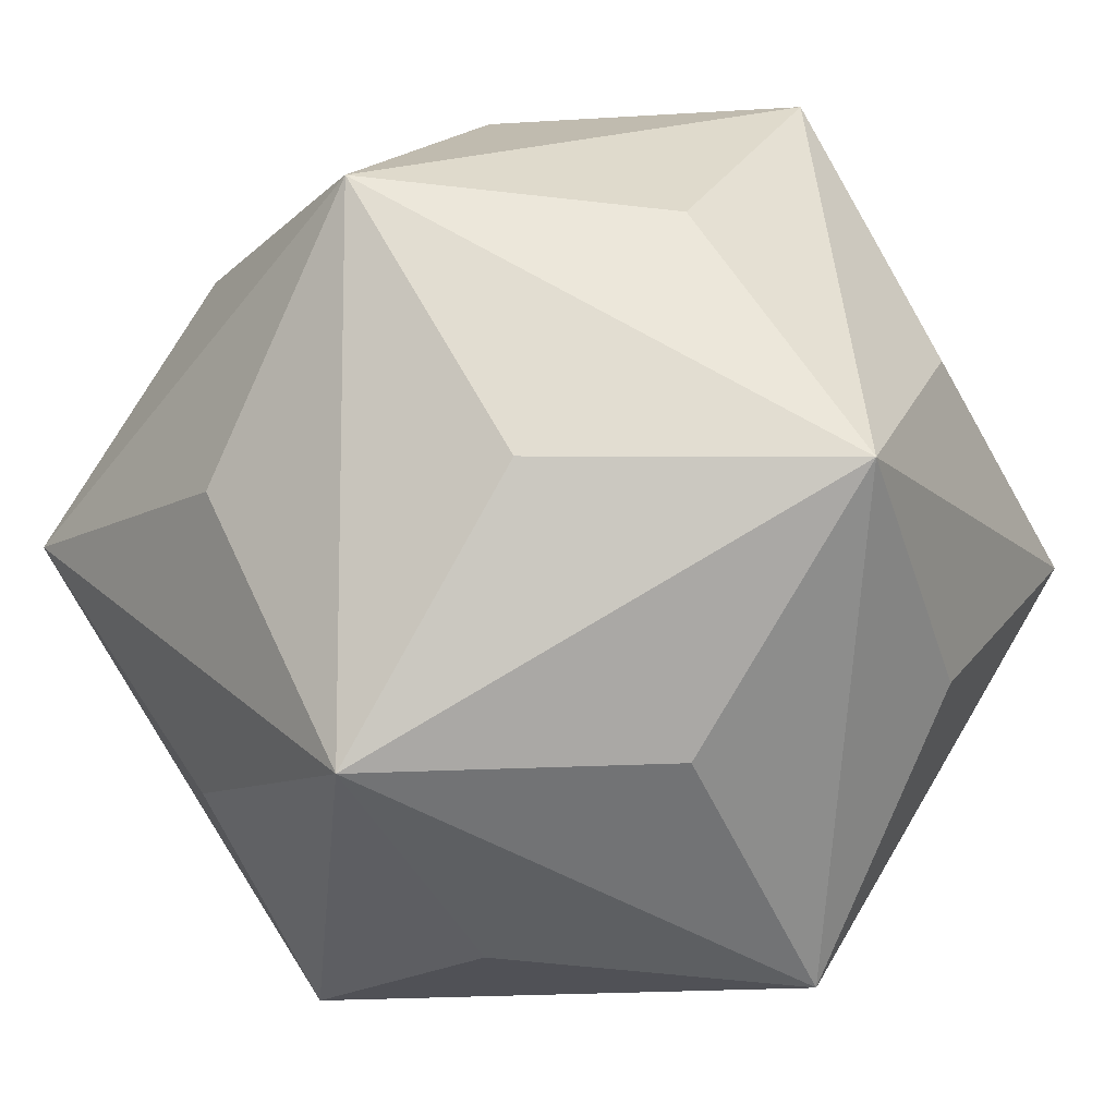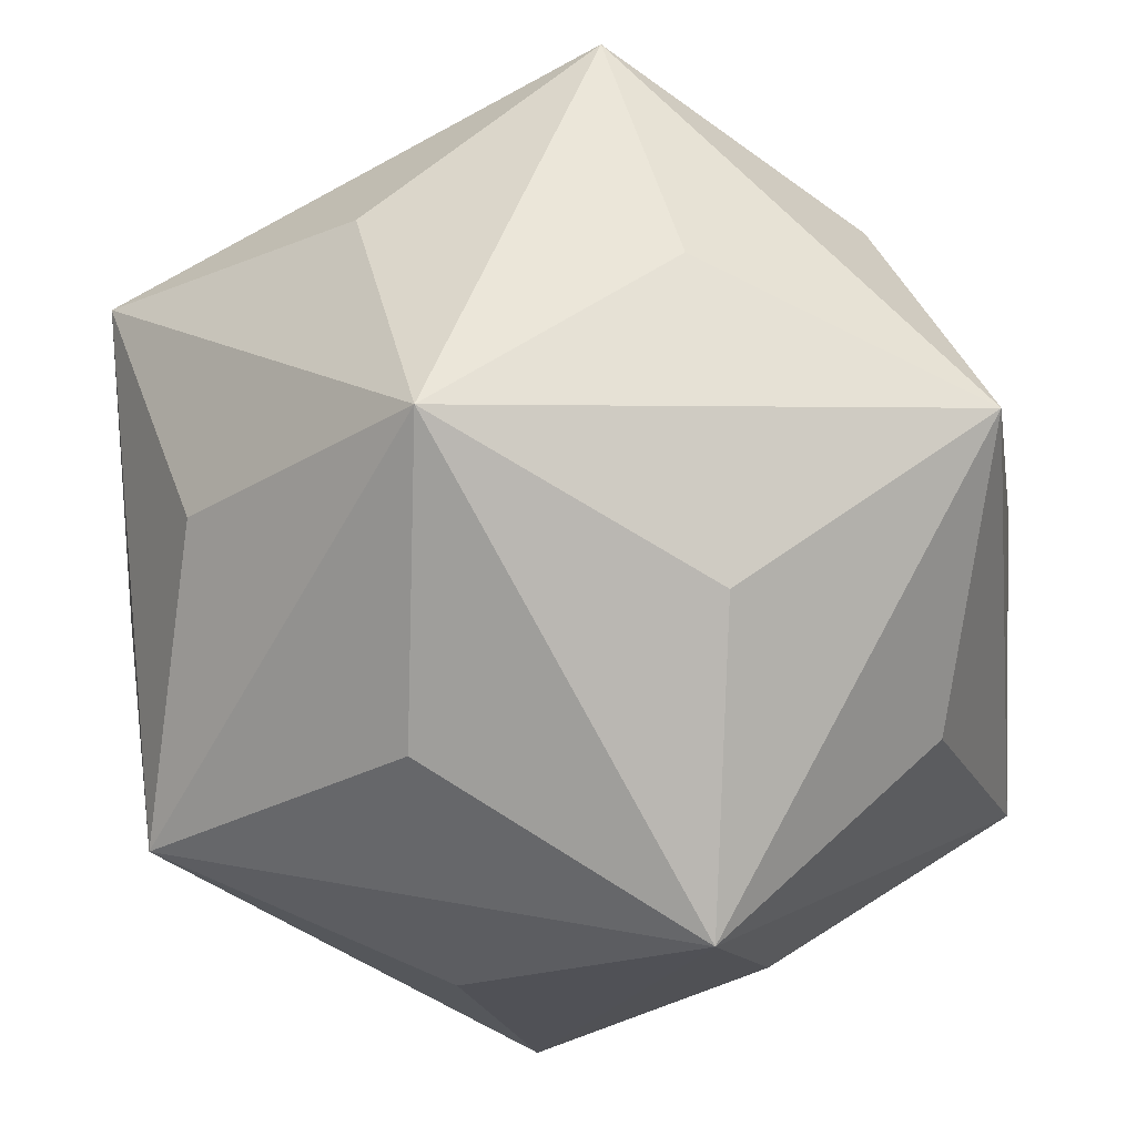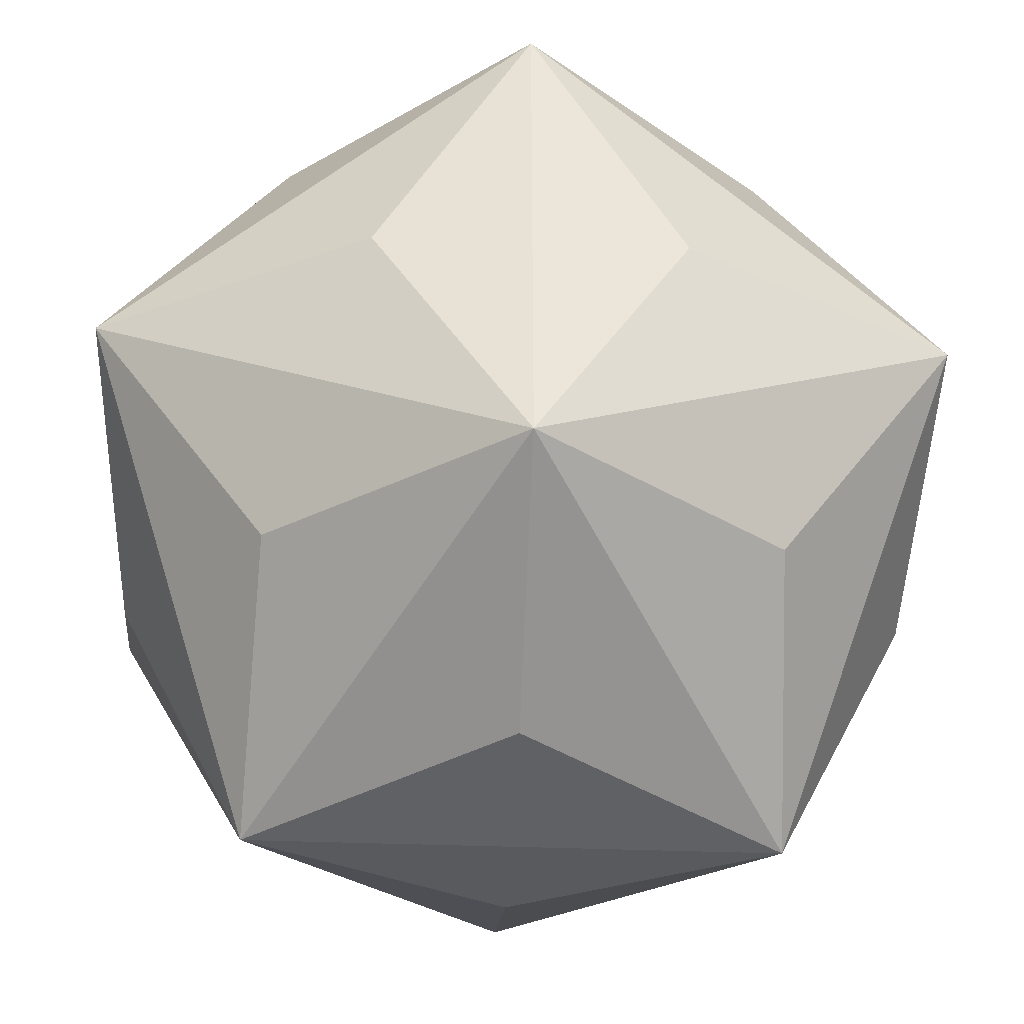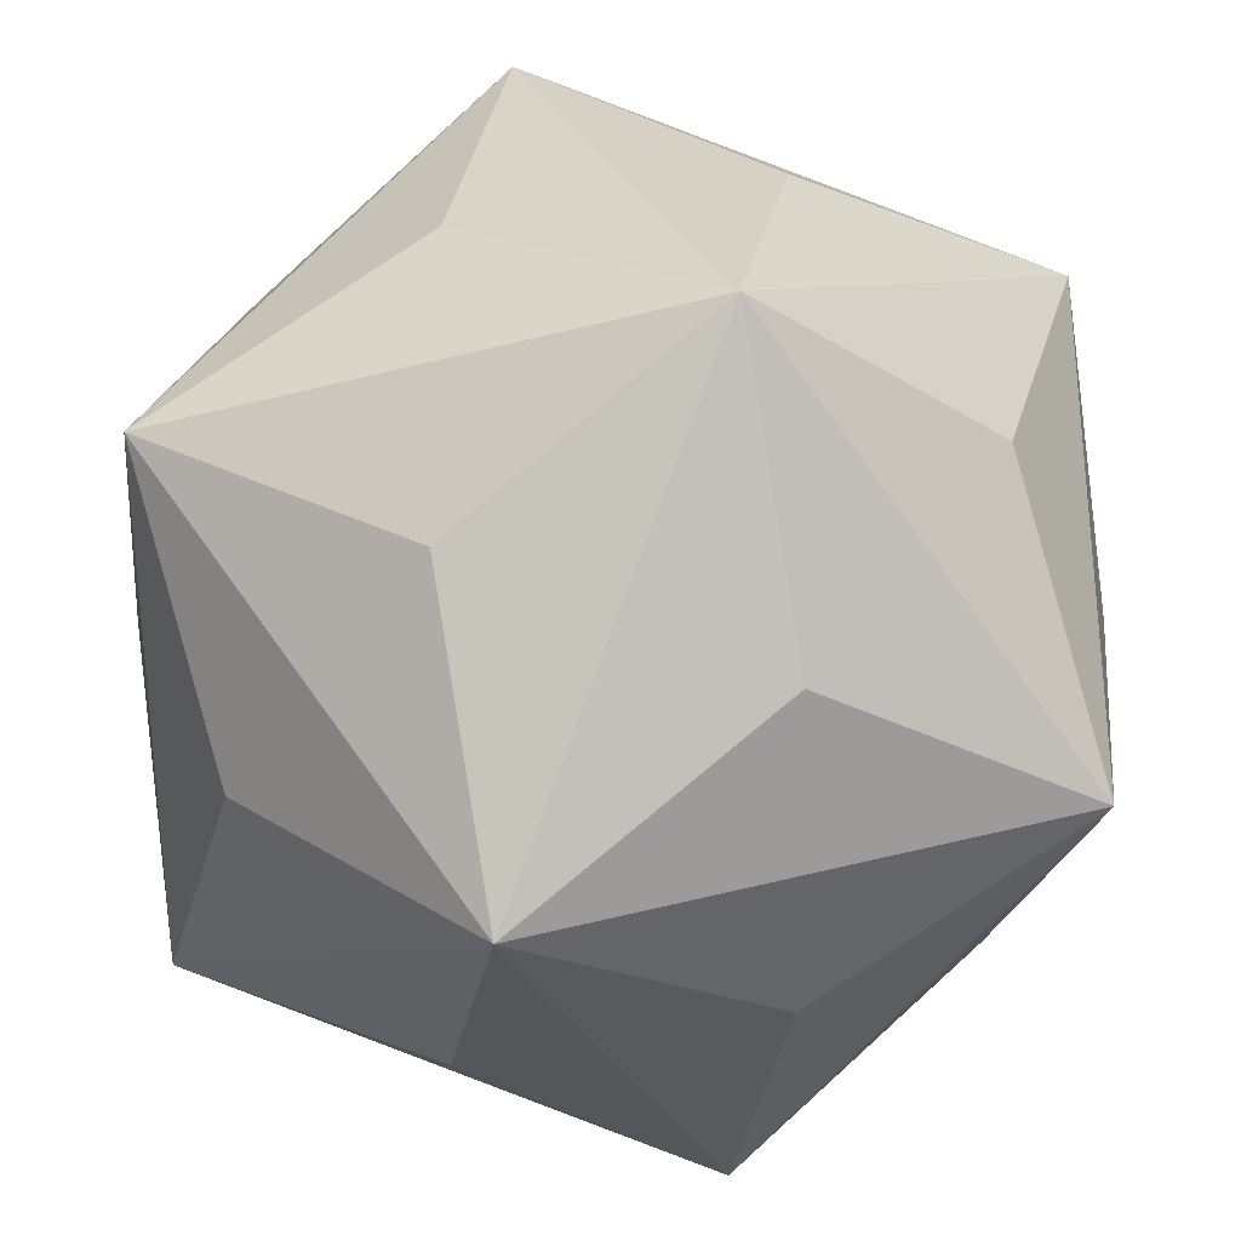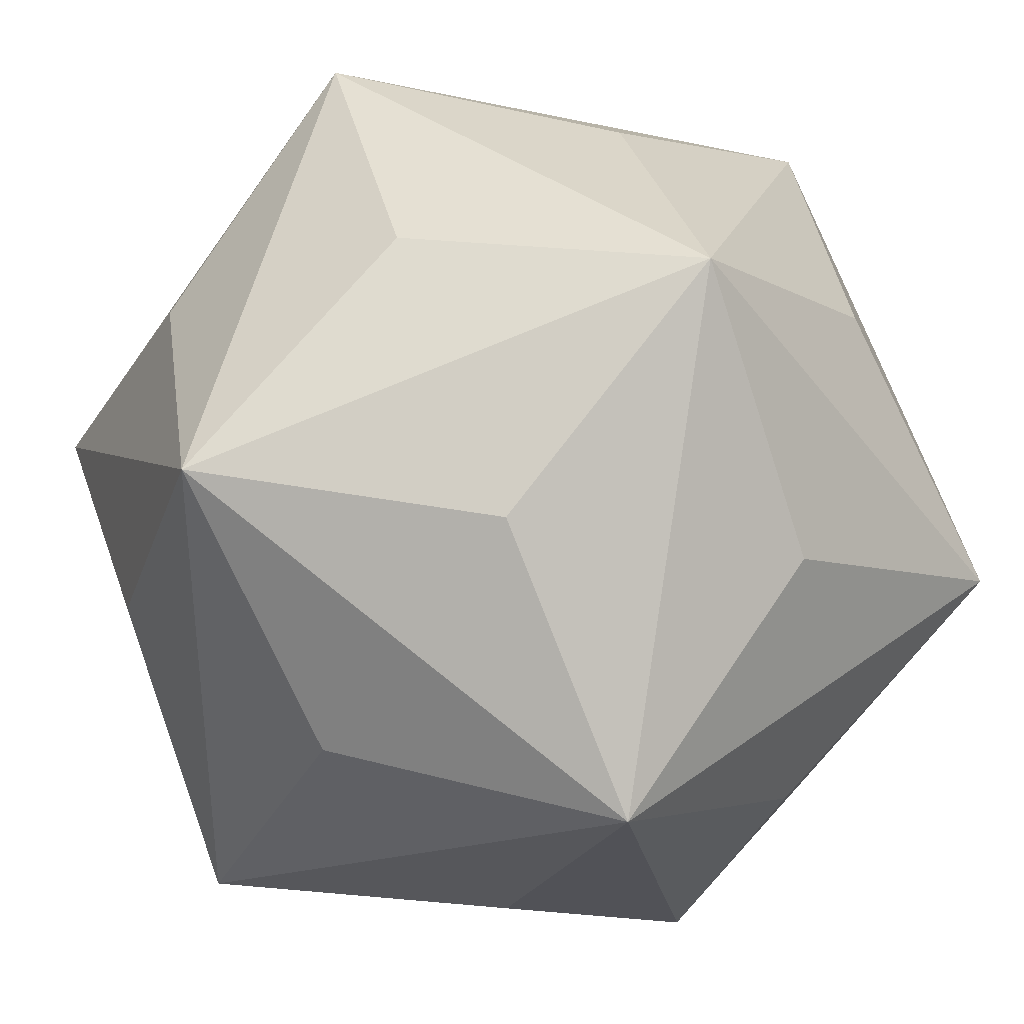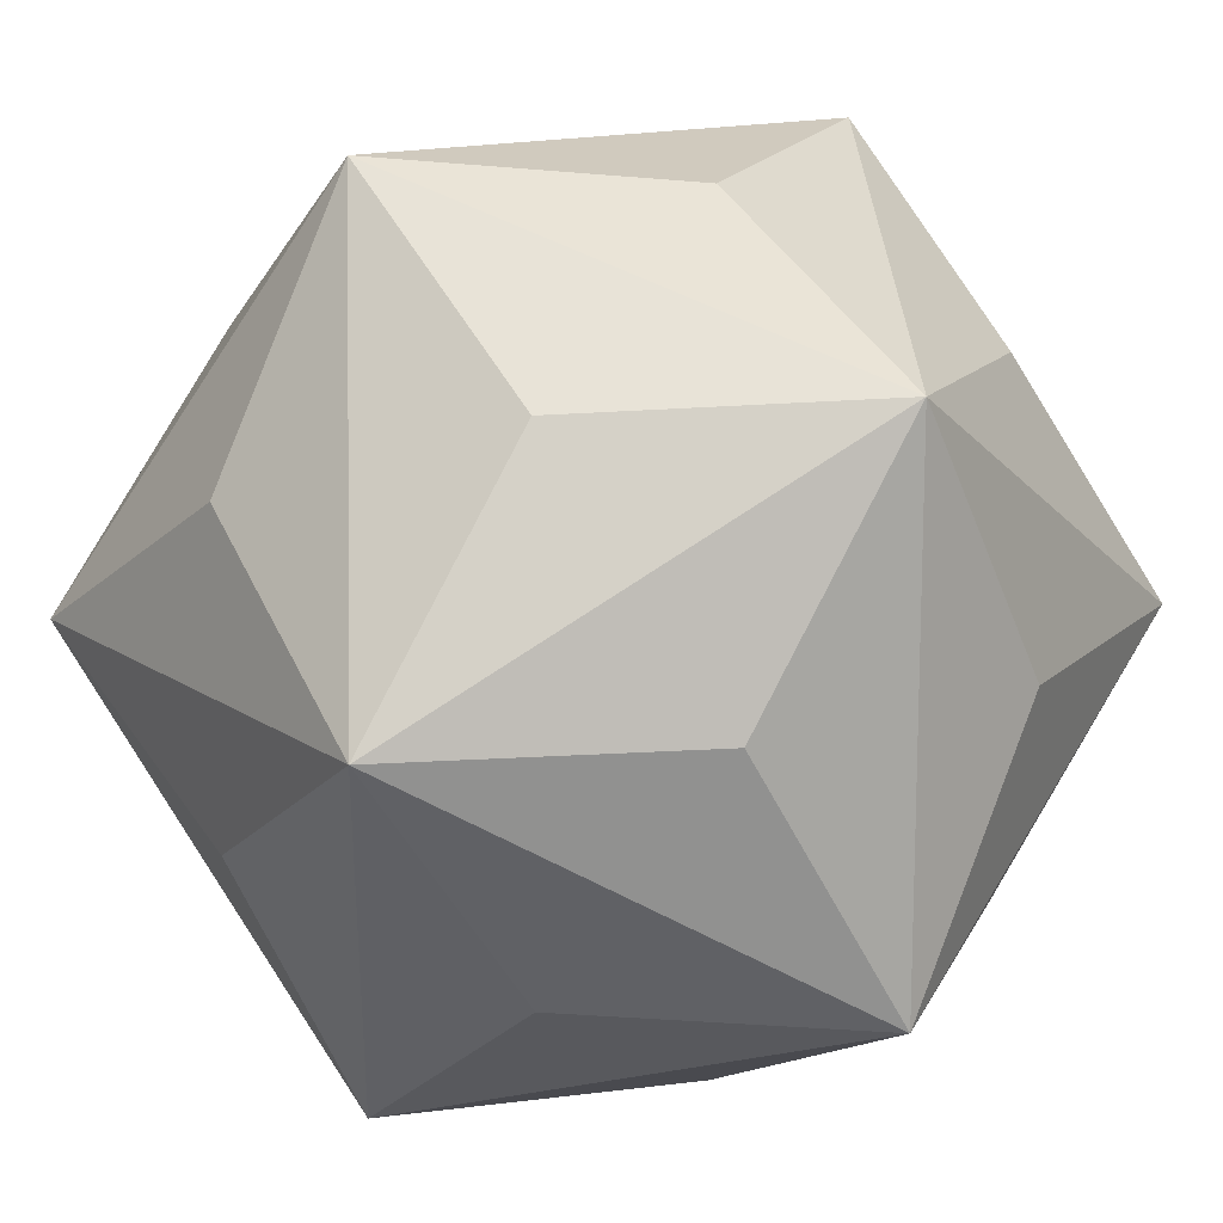
<metadata>
{"format":"obj","ext":"obj","renderer":"f3d","projection":"perspective","resolution":1024,"background":"white","views":[{"elev":-11.6,"azim":-64.1,"up":"+Y"},{"elev":-77.3,"azim":-61.8,"up":"+Z"},{"elev":-40.3,"azim":-92.6,"up":"+Y"},{"elev":-30.3,"azim":111.3,"up":"+Z"},{"elev":35.9,"azim":135.9,"up":"+Y"},{"elev":14.7,"azim":-124.8,"up":"+Y"}]}
</metadata>
<code>
o TriakisIcosahedron
v 0 0.3205 0.8392
v 0.5525 0 0.8939
v 0 0.8939 0.5525
v -0.5525 0 0.8939
v 0 0.3205 -0.8392
v 0.5525 0 -0.8939
v -0.5525 0 -0.8939
v 0 0.8939 -0.5525
v 0 -0.3205 0.8392
v 0 -0.8939 0.5525
v 0 -0.3205 -0.8392
v 0 -0.8939 -0.5525
v 0.8392 0 0.3205
v 0.8939 -0.5525 0
v 0.8939 0.5525 0
v 0.8392 0 -0.3205
v -0.8392 0 0.3205
v -0.8939 0.5525 0
v -0.8939 -0.5525 0
v -0.8392 0 -0.3205
v 0.3205 0.8392 0
v 0.3205 -0.8392 0
v -0.3205 0.8392 0
v -0.3205 -0.8392 0
v 0.5186 0.5186 0.5186
v 0.5186 0.5186 -0.5186
v 0.5186 -0.5186 0.5186
v 0.5186 -0.5186 -0.5186
v -0.5186 0.5186 0.5186
v -0.5186 0.5186 -0.5186
v -0.5186 -0.5186 0.5186
v -0.5186 -0.5186 -0.5186
g TriakisIcosahedron
f 1 2 3
f 1 3 4
f 1 4 2
f 5 6 7
f 5 7 8
f 5 8 6
f 9 2 4
f 9 4 10
f 9 10 2
f 11 6 12
f 11 12 7
f 11 7 6
f 13 2 14
f 13 14 15
f 13 15 2
f 16 6 15
f 16 15 14
f 16 14 6
f 17 4 18
f 17 18 19
f 17 19 4
f 20 7 19
f 20 19 18
f 20 18 7
f 21 15 8
f 21 8 3
f 21 3 15
f 22 14 10
f 22 10 12
f 22 12 14
f 23 18 3
f 23 3 8
f 23 8 18
f 24 19 12
f 24 12 10
f 24 10 19
f 25 2 15
f 25 15 3
f 25 3 2
f 26 6 8
f 26 8 15
f 26 15 6
f 27 2 10
f 27 10 14
f 27 14 2
f 28 6 14
f 28 14 12
f 28 12 6
f 29 4 3
f 29 3 18
f 29 18 4
f 30 7 18
f 30 18 8
f 30 8 7
f 31 4 19
f 31 19 10
f 31 10 4
f 32 7 12
f 32 12 19
f 32 19 7

</code>
